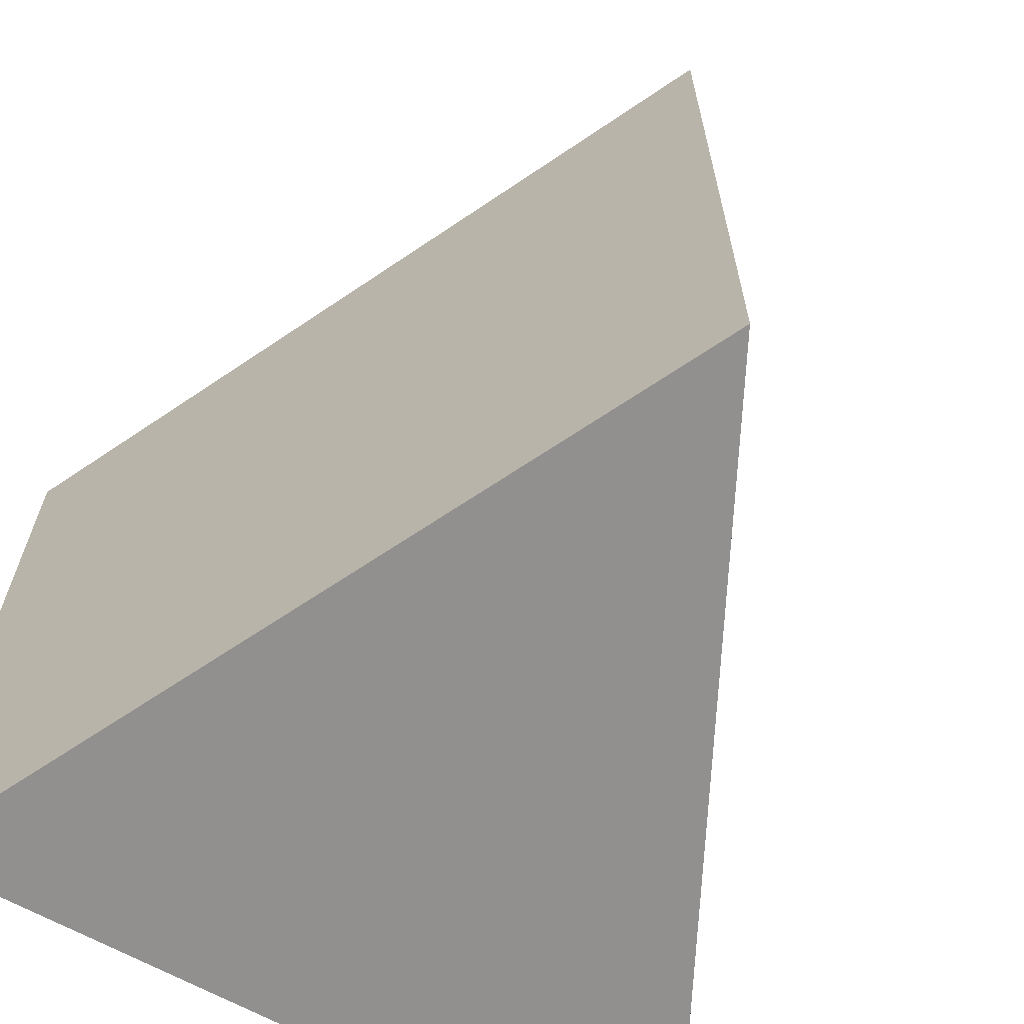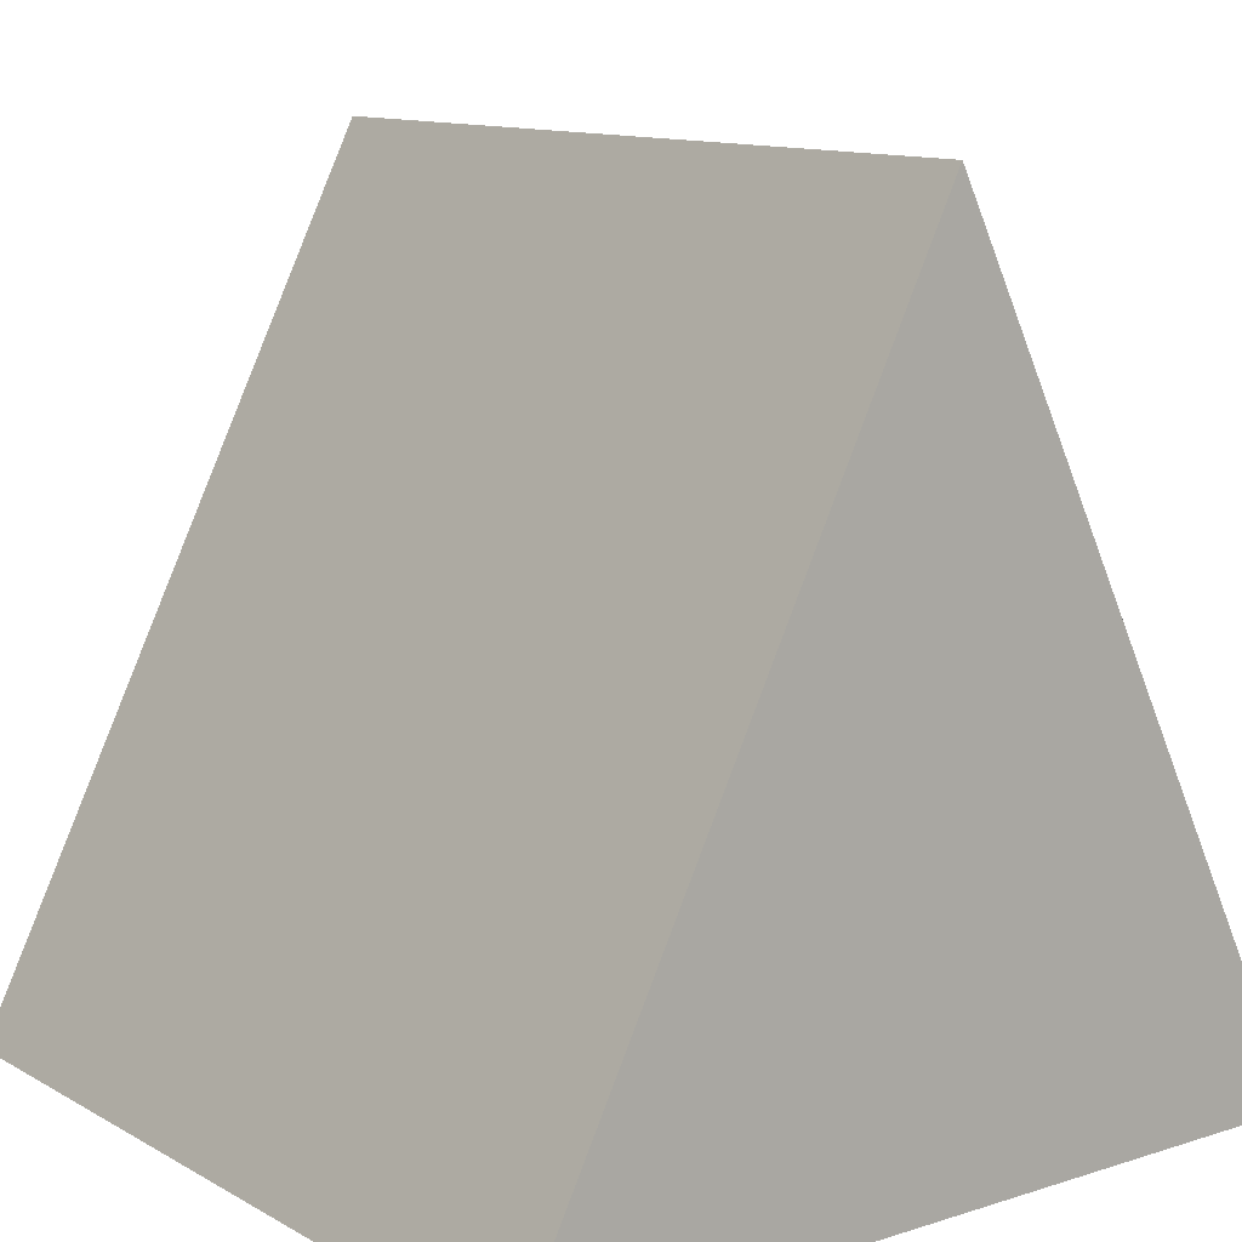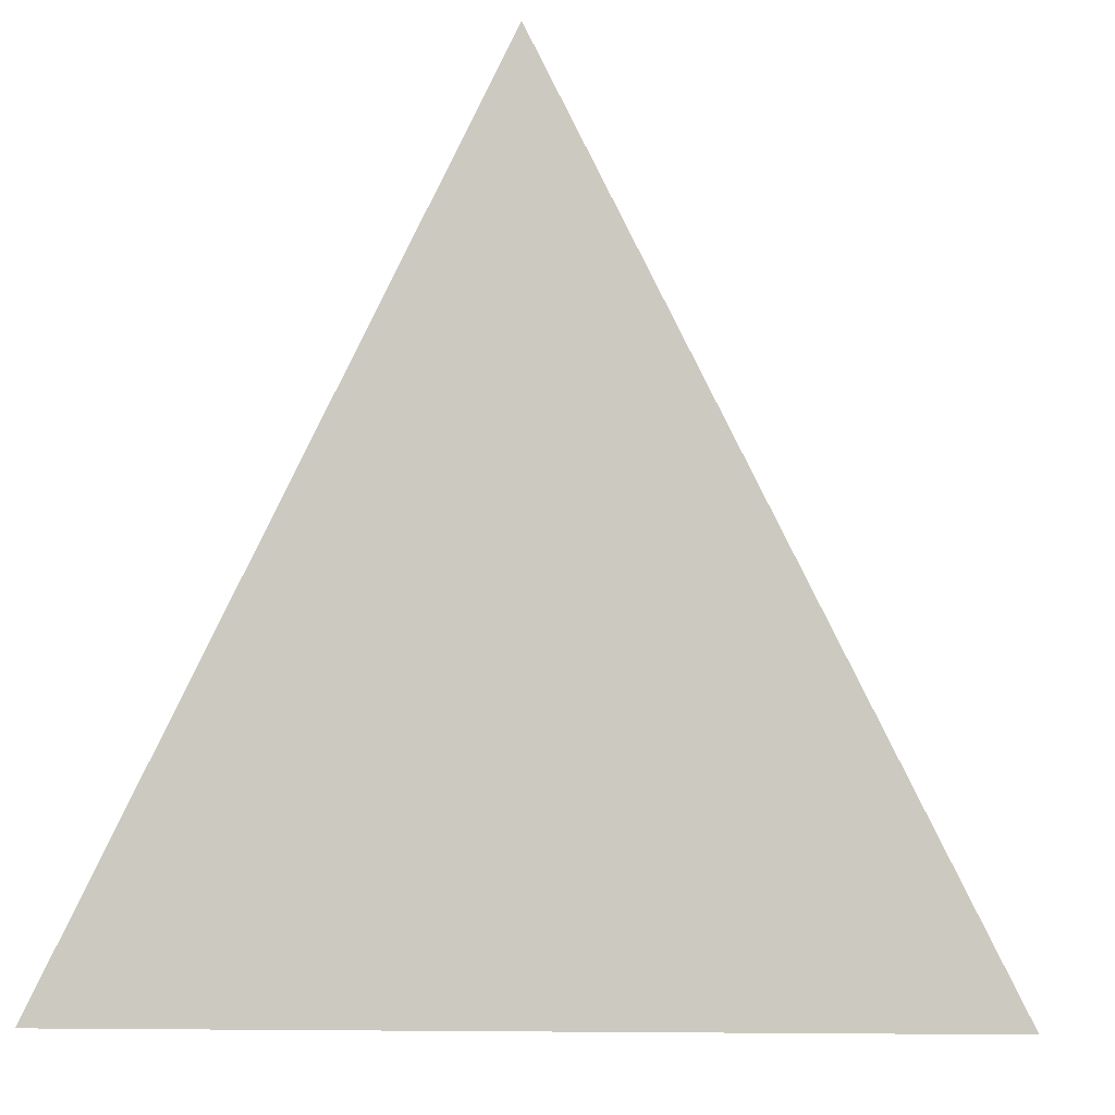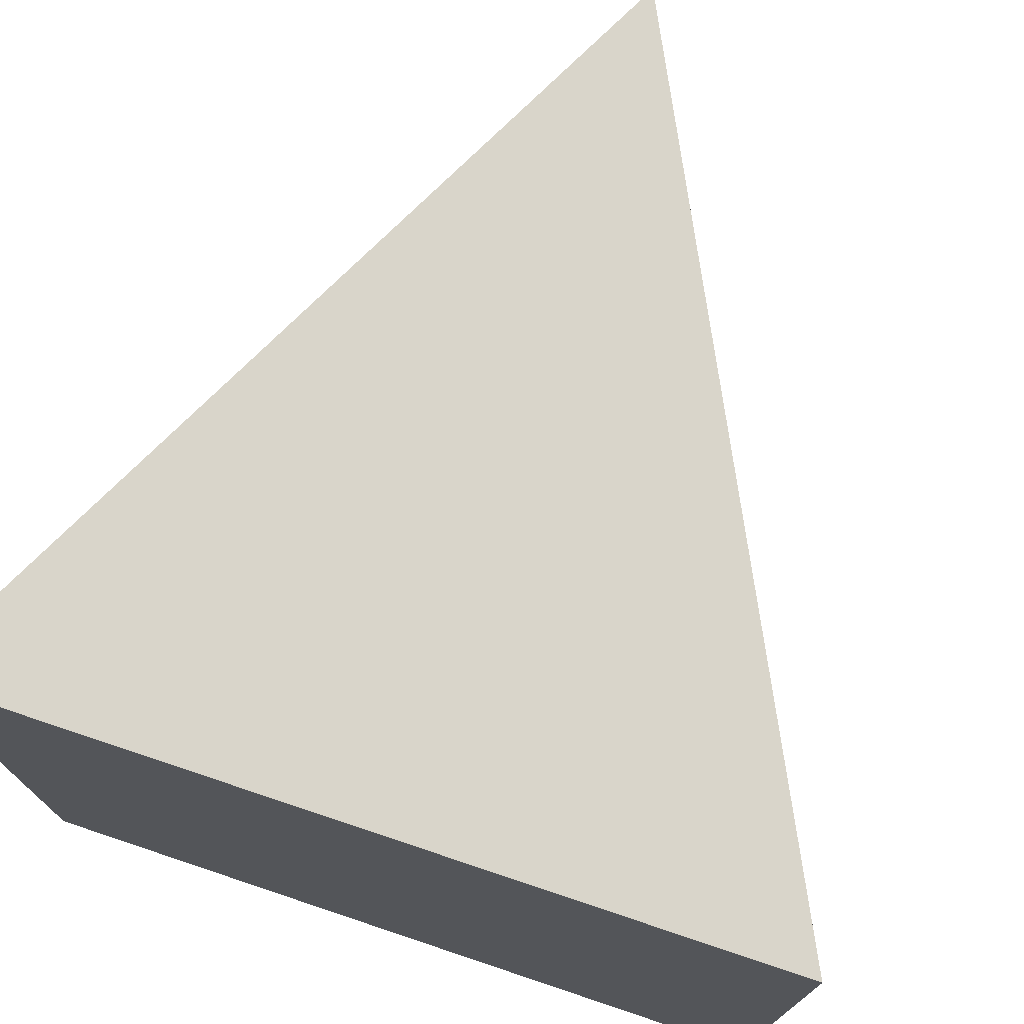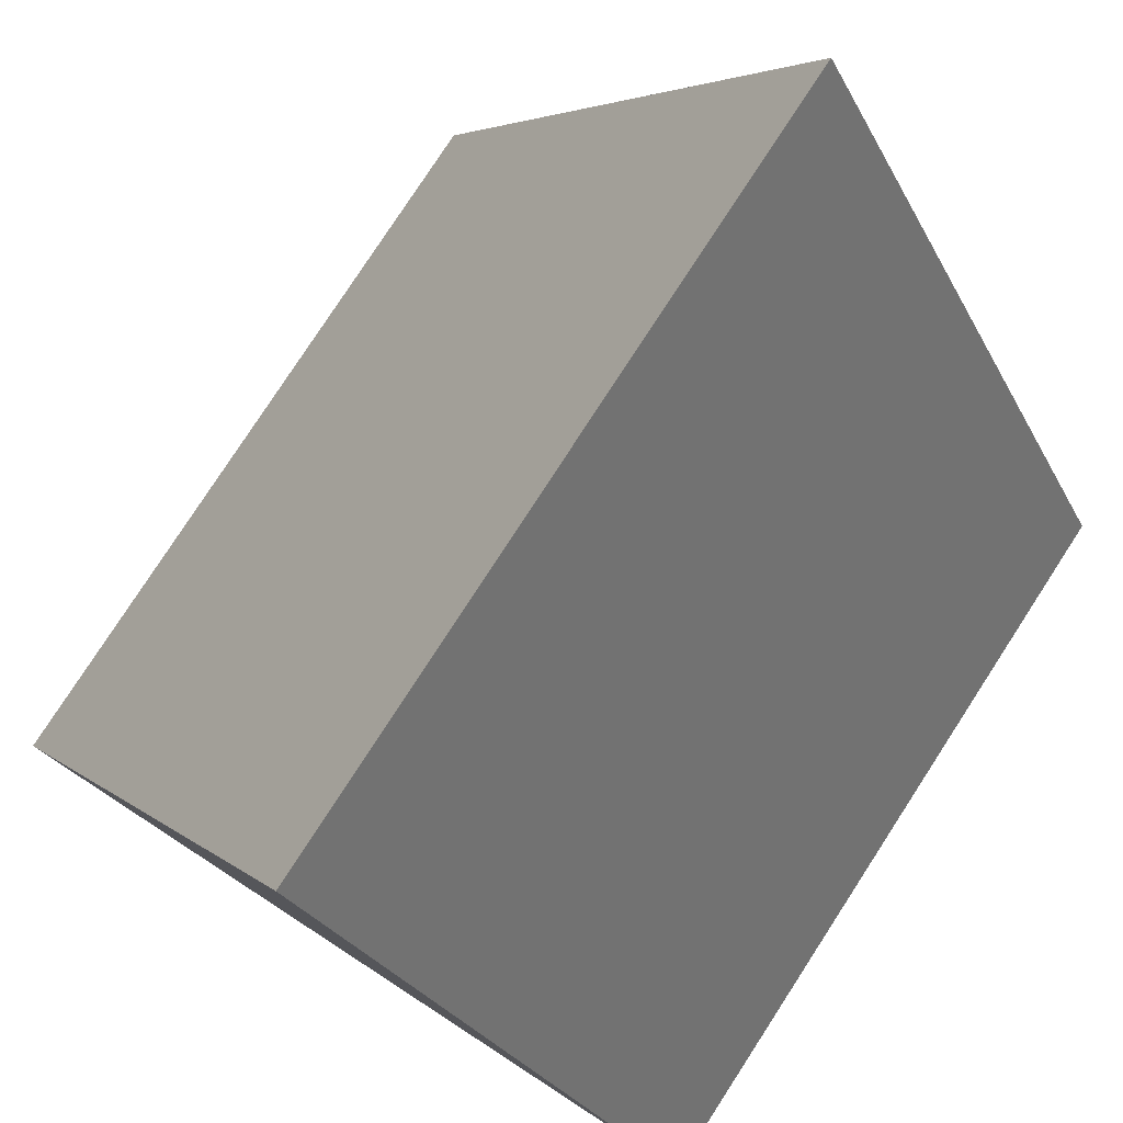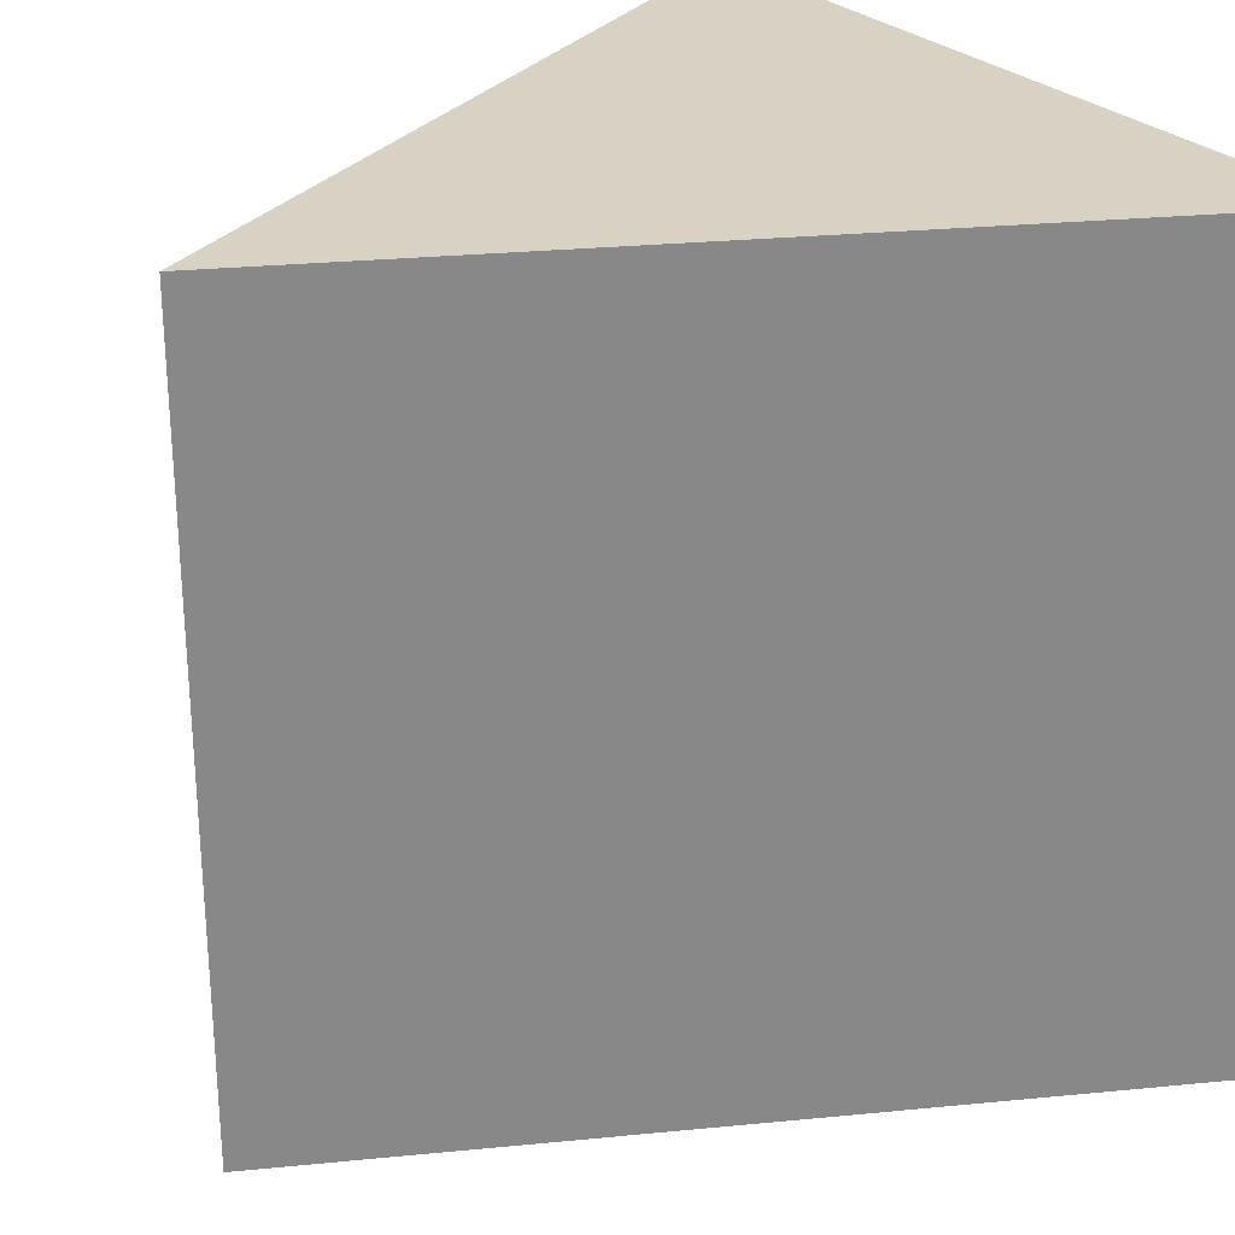
<metadata>
{"format":"obj","ext":"obj","renderer":"f3d","projection":"perspective","resolution":1024,"background":"white","views":[{"elev":-65.7,"azim":-29.1,"up":"+Y"},{"elev":11.7,"azim":-37.3,"up":"+Z"},{"elev":-4.3,"azim":4.1,"up":"+Z"},{"elev":74.7,"azim":-161.5,"up":"+Y"},{"elev":78.8,"azim":-147.0,"up":"+Z"},{"elev":27.7,"azim":54.9,"up":"+Y"}]}
</metadata>
<code>
o triangle
v 0 0 0
v 1 0 0
v 1 1 0
v 0 1 0
v 0.5 0 1
v 0.5 1 1
f 1 2 3 4
f 1 2 5
f 3 4 6
f 1 4 6 5
f 2 3 6 5

</code>
